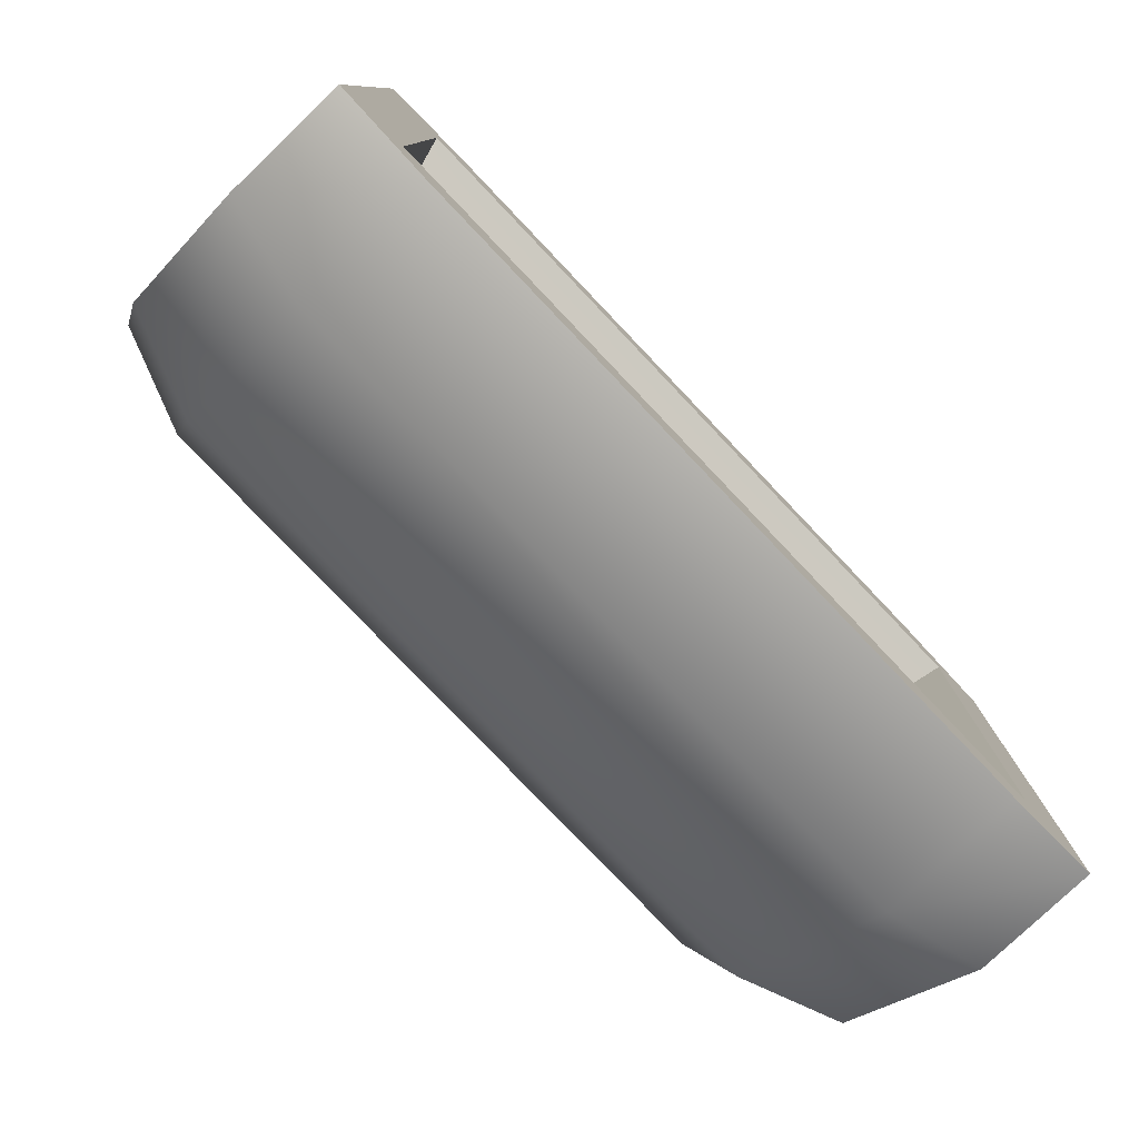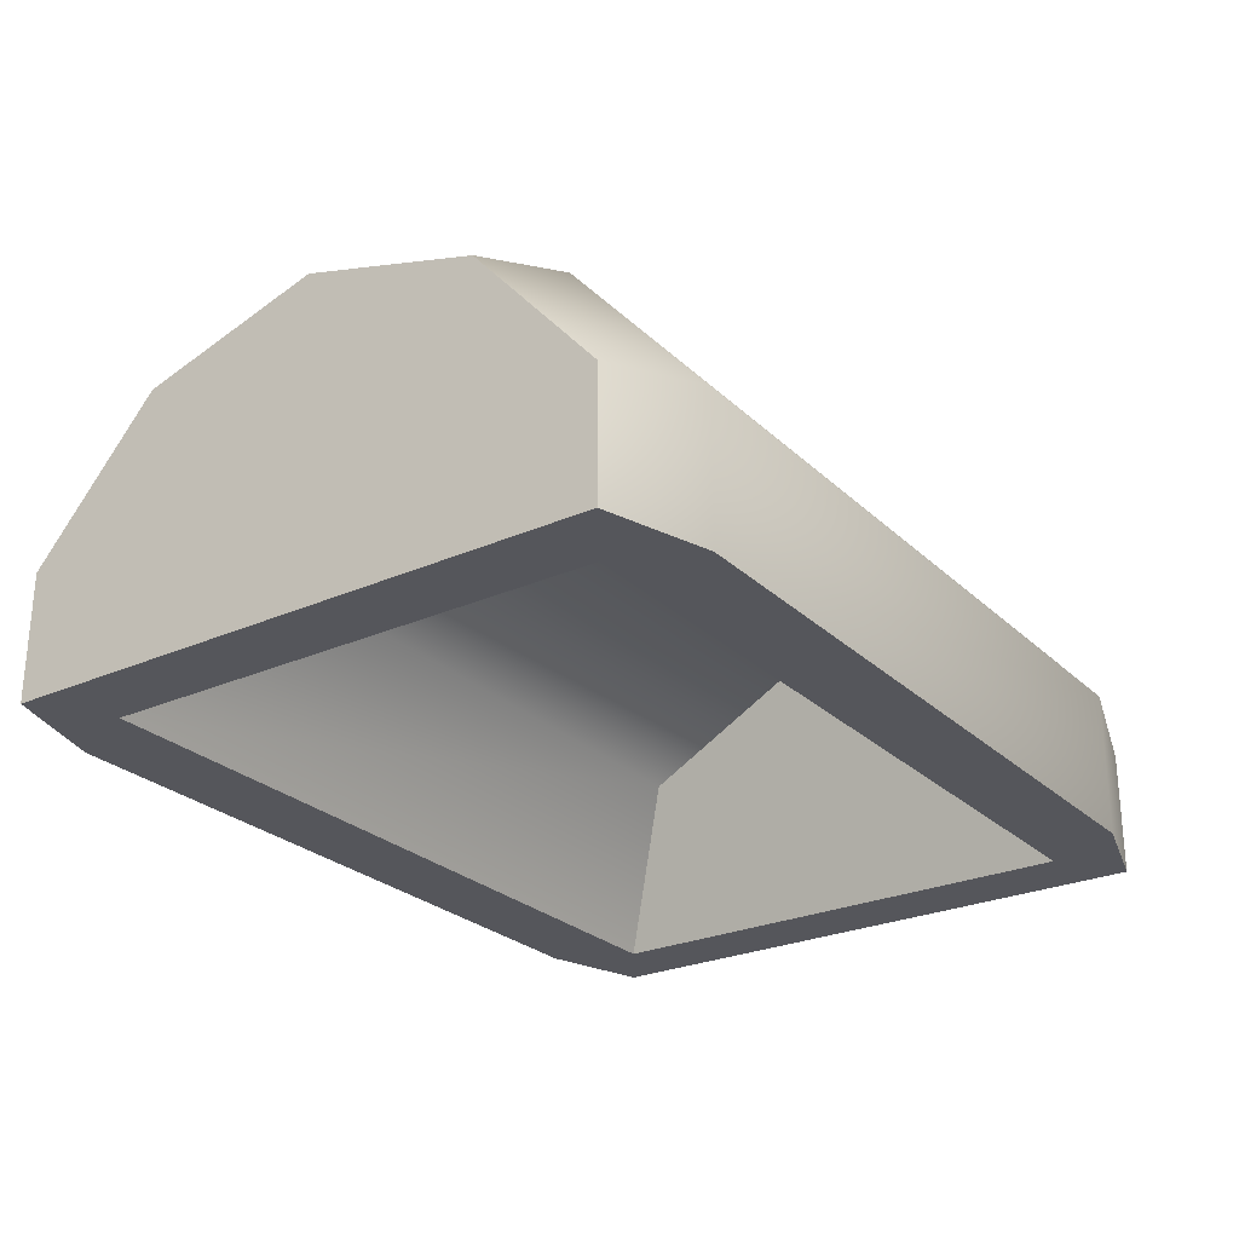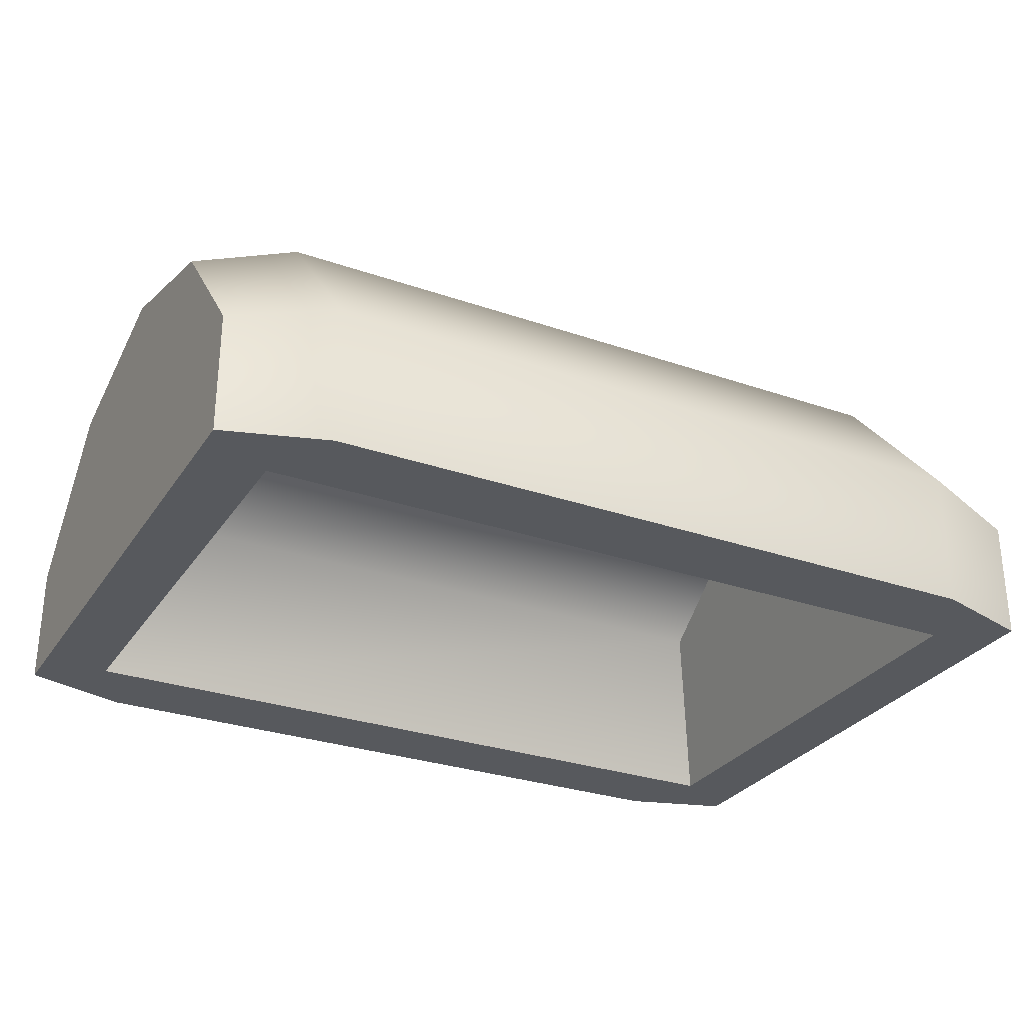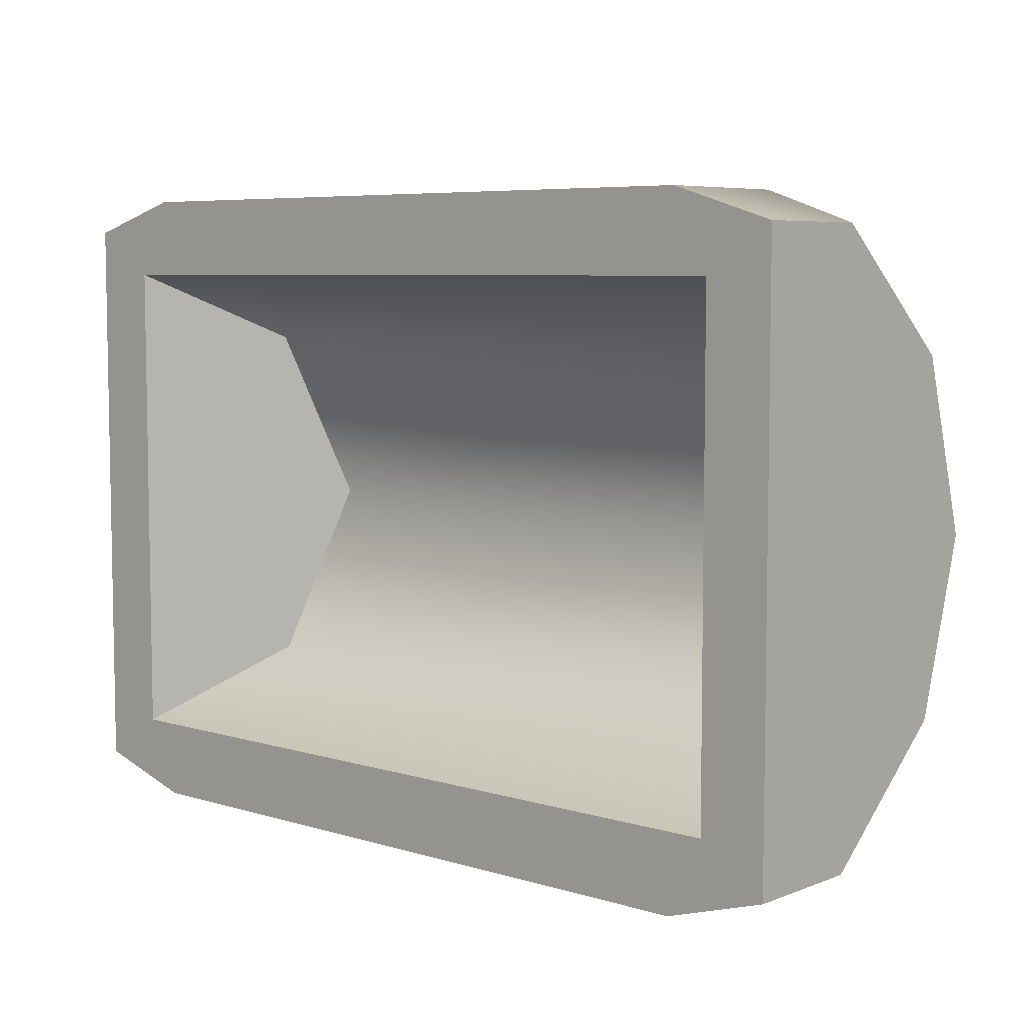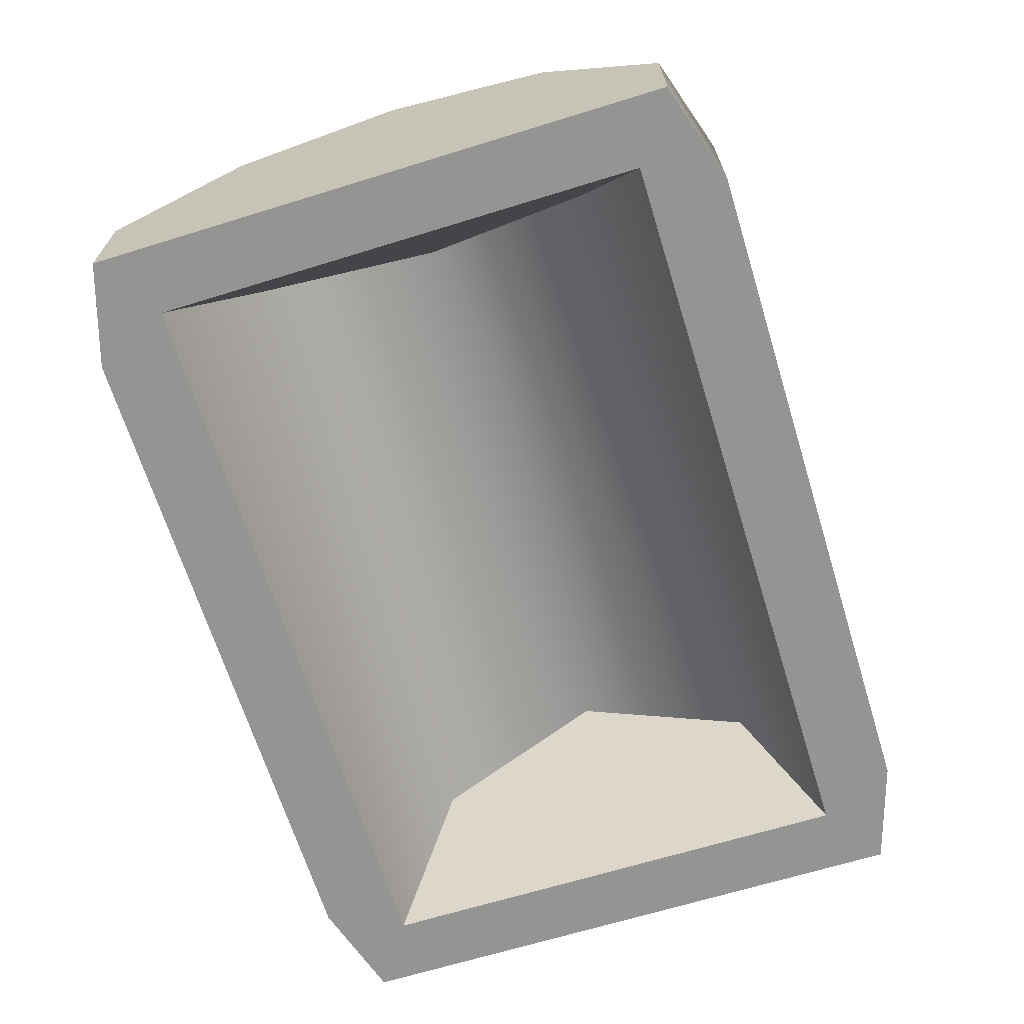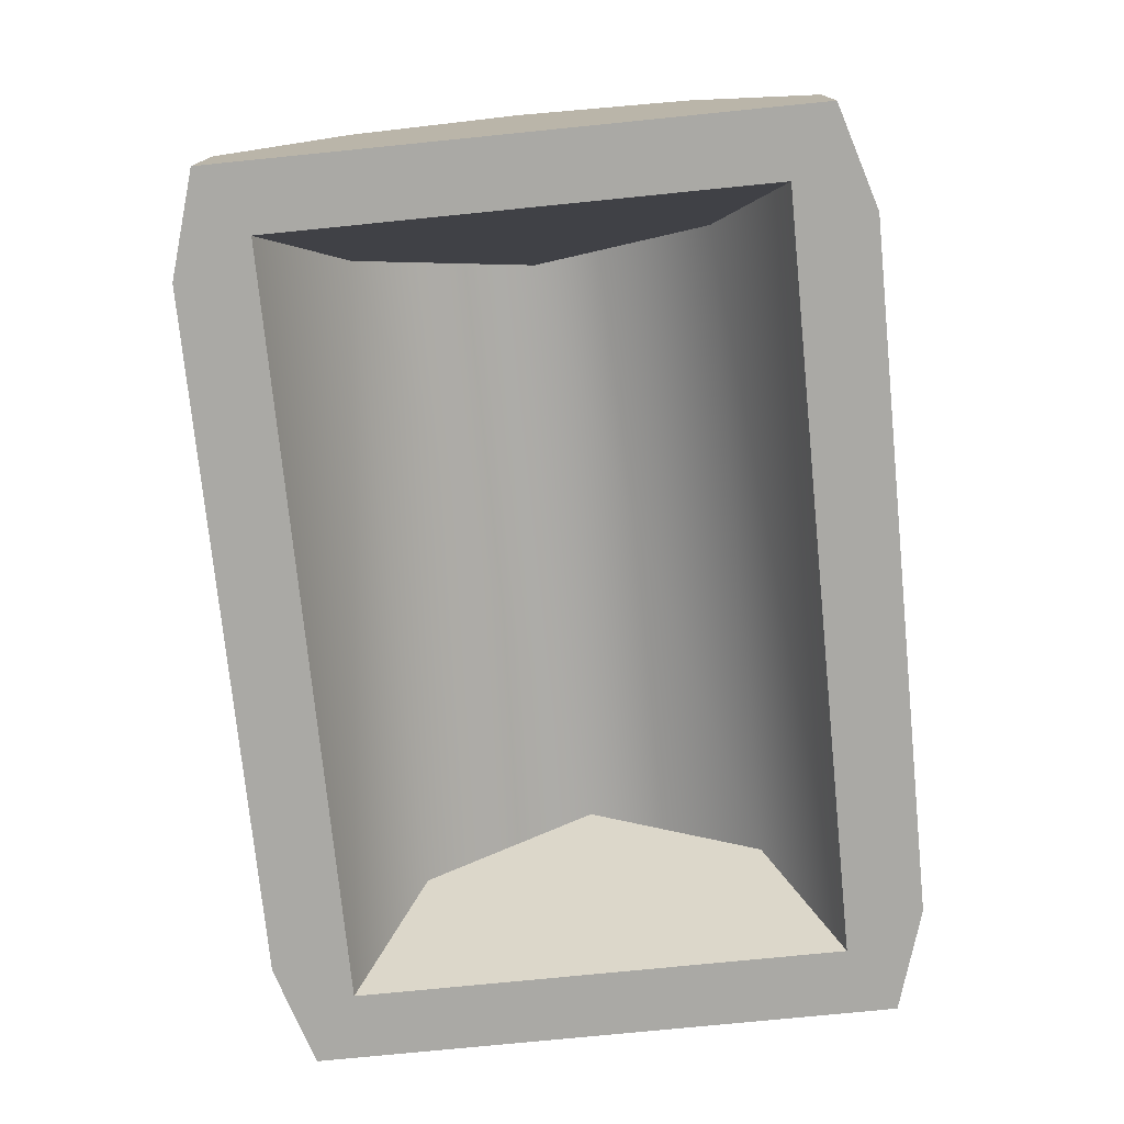
<metadata>
{"format":"obj","ext":"obj","renderer":"f3d","projection":"perspective","resolution":1024,"background":"white","views":[{"elev":-78.9,"azim":-46.4,"up":"+Z"},{"elev":-26.3,"azim":-55.1,"up":"+Y"},{"elev":-29.2,"azim":-27.2,"up":"+Y"},{"elev":6.4,"azim":41.7,"up":"+Z"},{"elev":-66.9,"azim":107.2,"up":"+Y"},{"elev":-75.4,"azim":95.7,"up":"+Y"}]}
</metadata>
<code>
v -0.4443 0.1223 -0.04709
v -0.4443 0.1223 -0.629
v 0.4443 0.1223 -0.629
v 0.4443 0.1223 -0.04709
v -0.4443 0.3119 -0.338
v 0.4443 0.3119 -0.338
v -0.4443 0.2614 -0.5095
v 0.4443 0.2614 -0.5095
v -0.4443 0.2614 -0.1665
v 0.4443 0.2614 -0.1665
v -0.3421 0.1415 -0.6604
v -0.3421 0.1415 -0.01565
v -0.3421 0.2956 -0.148
v -0.3421 0.3515 -0.338
v -0.3421 0.2956 -0.5281
v 0.3421 0.1415 -0.01565
v 0.3421 0.1415 -0.6604
v 0.3421 0.2956 -0.5281
v 0.3421 0.3515 -0.338
v 0.3421 0.2956 -0.148
v -0.4443 0.001018 -0.04709
v -0.4443 0.001015 -0.629
v -0.3421 0.001015 -0.6604
v 0.3421 0.001015 -0.6604
v 0.4443 0.001015 -0.629
v 0.4443 0.001018 -0.04709
v 0.3421 0.001018 -0.01565
v -0.3421 0.001018 -0.01565
v -0.3774 0.001017 -0.09289
v -0.3774 0.001015 -0.5832
v 0.3774 0.001015 -0.5832
v 0.3774 0.001017 -0.09289
v 0.3285 0.161 -0.1628
v -0.3285 0.161 -0.1628
v -0.3285 0.161 -0.516
v 0.3285 0.161 -0.516
v -0.2982 0.2308 -0.3398
v 0.2982 0.2308 -0.3398
f 15 11 2 7
f 14 5 9 13
f 15 7 5 14
f 13 9 1 12
f 10 20 16 4
f 6 19 20 10
f 8 18 19 6
f 3 17 18 8
f 20 13 12 16
f 19 14 13 20
f 18 15 14 19
f 11 15 18 17
f 1 9 5 7 2 22 21
f 2 11 23 22
f 23 11 17 24
f 17 3 25 24
f 3 8 6 10 4 26 25
f 4 16 27 26
f 16 12 28 27
f 12 1 21 28
f 33 34 37 38
f 28 21 29
f 21 22 30 29
f 22 23 30
f 30 23 24 31
f 24 25 31
f 25 26 32 31
f 26 27 32
f 32 27 28 29
f 29 34 33
f 29 30 35 37 34
f 30 36 35
f 36 30 31
f 31 32 33 38 36
f 33 32 29
f 38 37 35 36

</code>
